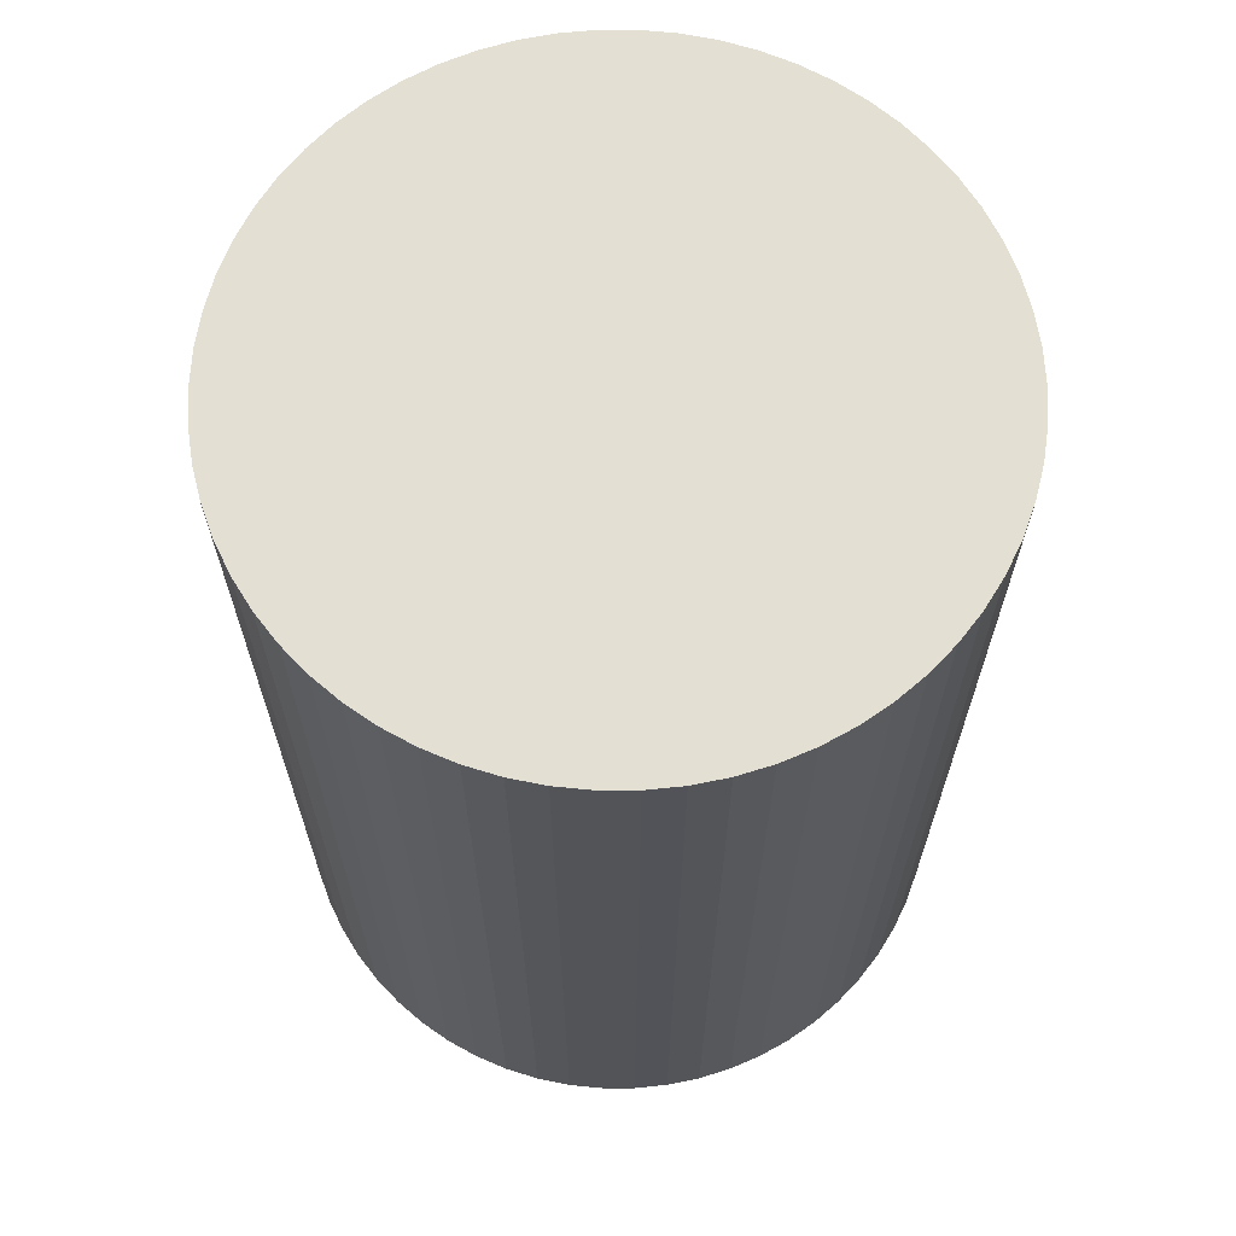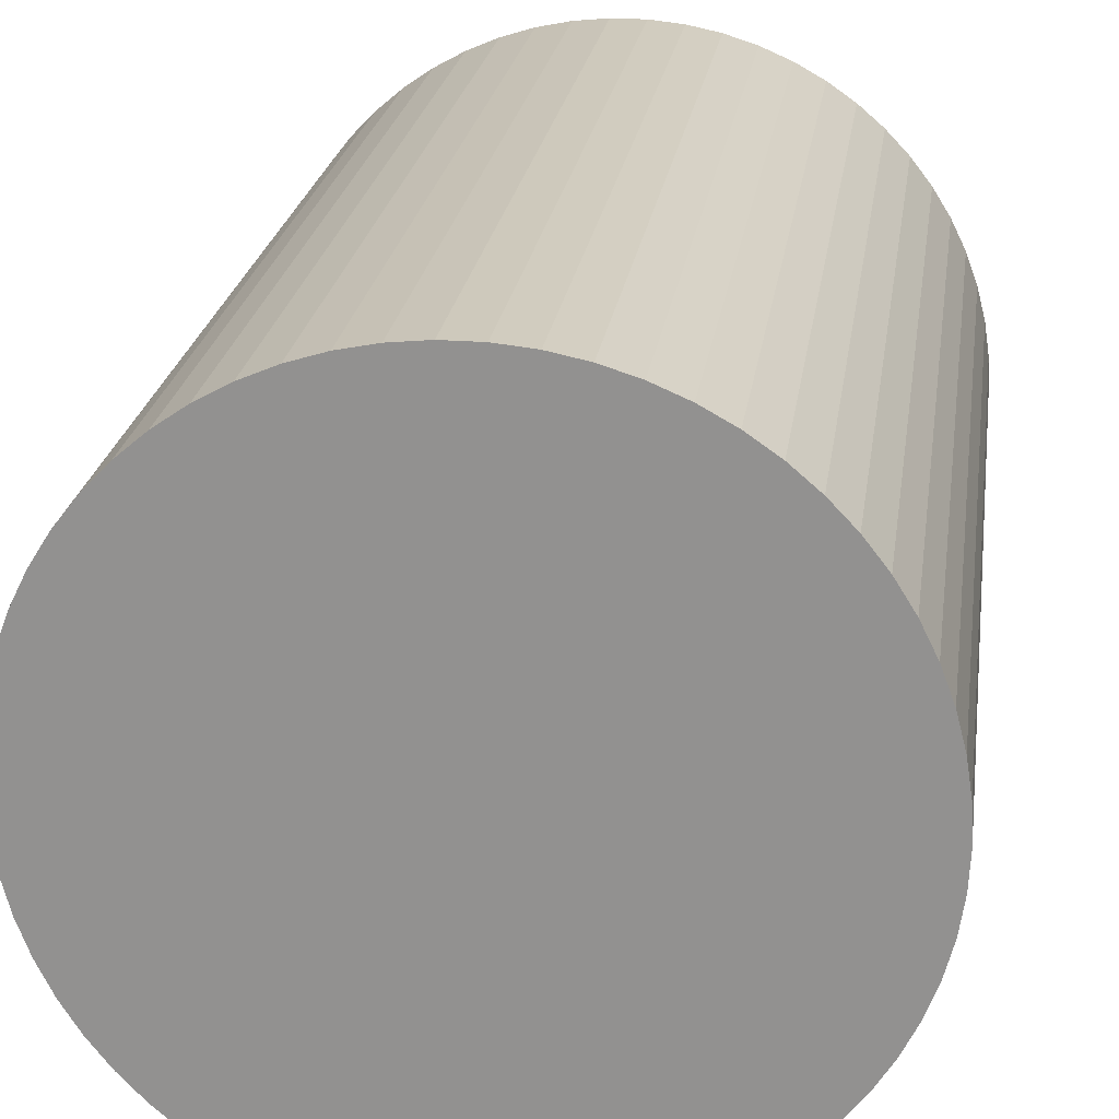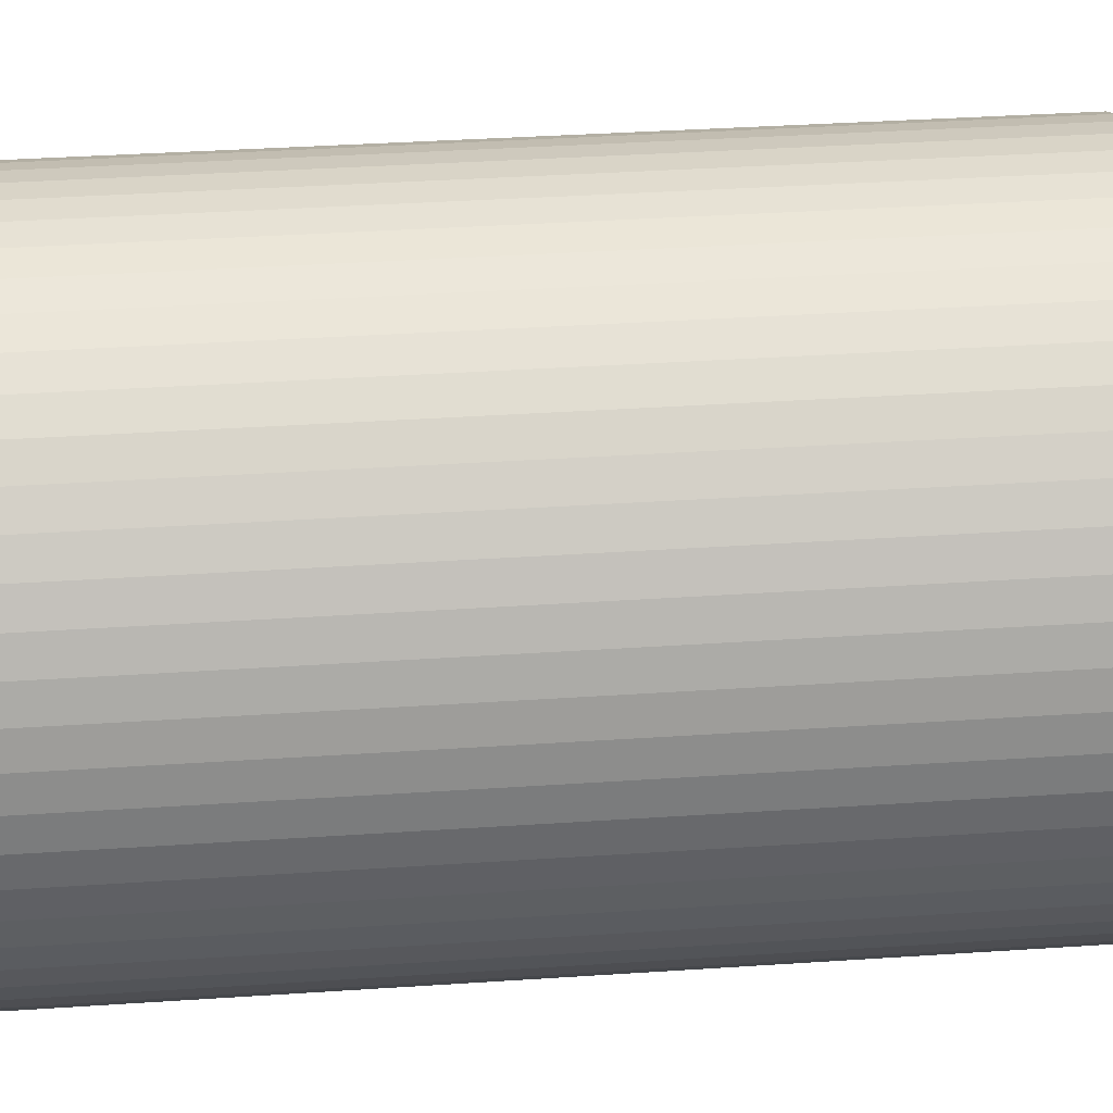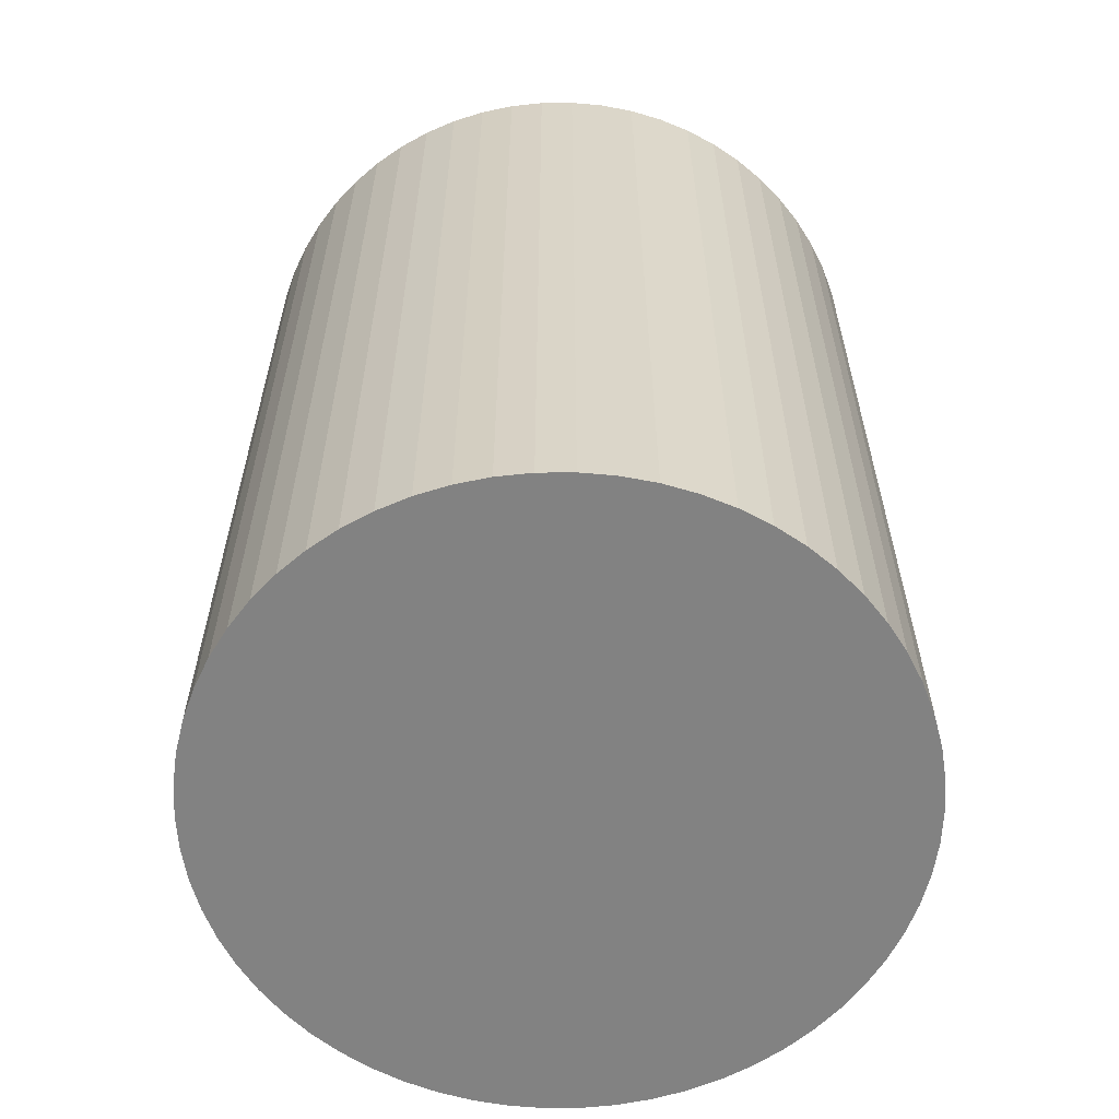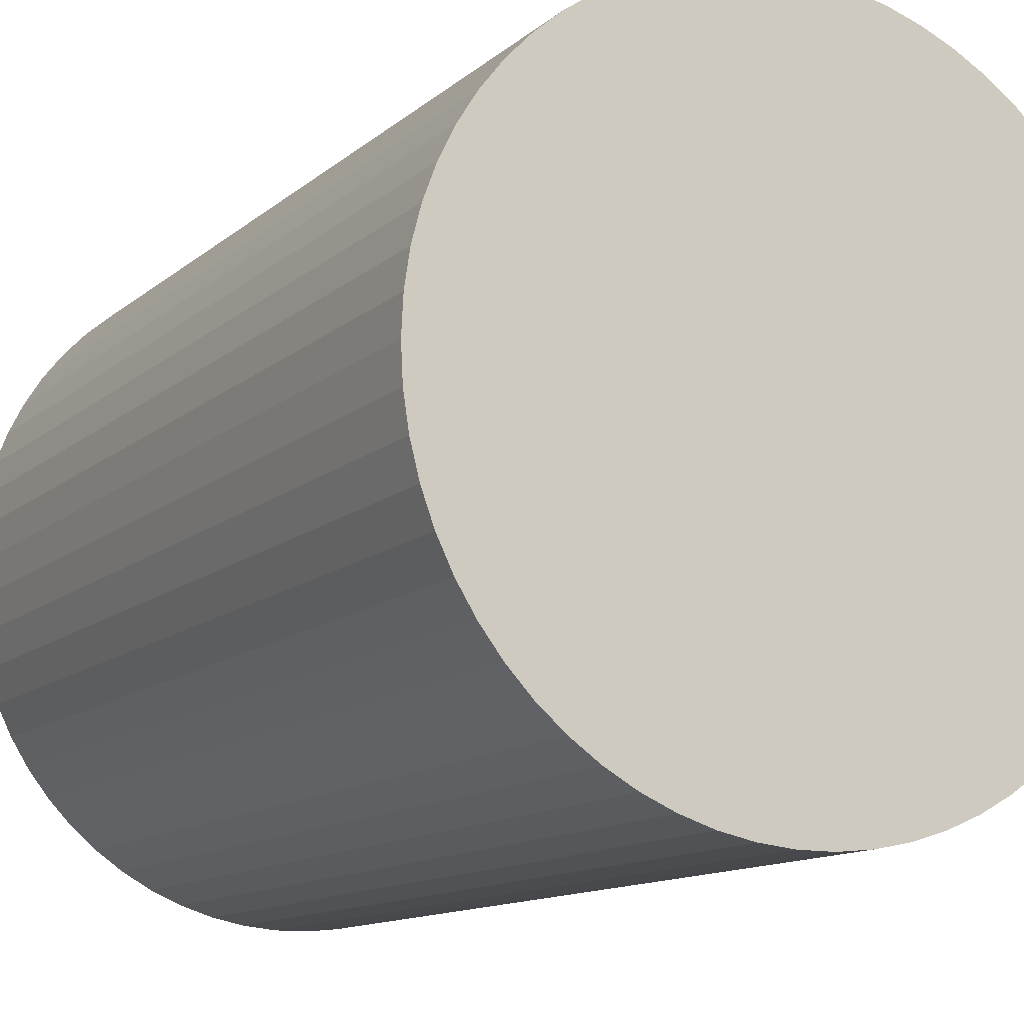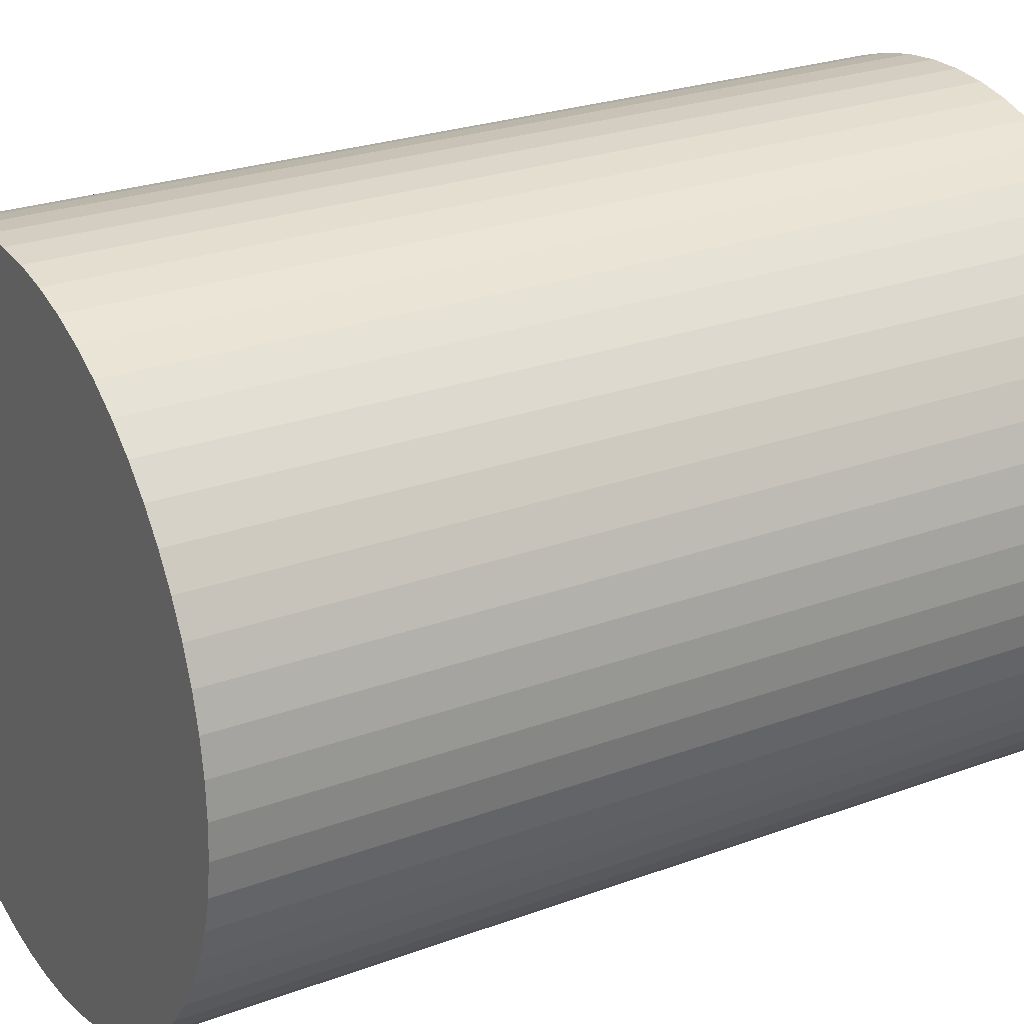
<metadata>
{"format":"obj","ext":"obj","renderer":"f3d","projection":"perspective","resolution":1024,"background":"white","views":[{"elev":66.5,"azim":-40.7,"up":"+Y"},{"elev":22.5,"azim":-172.2,"up":"+Z"},{"elev":40.4,"azim":85.4,"up":"+Z"},{"elev":-60.7,"azim":76.0,"up":"+Y"},{"elev":-12.3,"azim":-28.7,"up":"+Z"},{"elev":25.1,"azim":-121.0,"up":"+Z"}]}
</metadata>
<code>
v  1.044 15.78 3.329
v  0.472 15.78 2.298
v  0.732 15.78 2.828
v  1.406 15.78 3.796
v  0.267 15.78 1.744
v  0.119 15.78 1.173
v  1.812 15.78 4.223
v  0.03 15.78 0.589
v  2.26 15.78 4.608
v  2.745 15.78 4.945
v  0 15.78 9.661e-16
v  0.03 15.78 -0.59
v  3.261 15.78 5.232
v  3.803 15.78 5.464
v  0.119 15.78 -1.173
v  0.267 15.78 -1.745
v  4.366 15.78 5.641
v  4.945 15.78 5.76
v  0.472 15.78 -2.298
v  0.732 15.78 -2.828
v  5.532 15.78 5.82
v  6.122 15.78 5.82
v  1.044 15.78 -3.329
v  6.709 15.78 5.76
v  1.406 15.78 -3.796
v  7.287 15.78 5.641
v  1.812 15.78 -4.224
v  7.851 15.78 5.464
v  2.26 15.78 -4.608
v  2.745 15.78 -4.945
v  8.393 15.78 5.232
v  8.909 15.78 4.945
v  3.261 15.78 -5.232
v  9.394 15.78 4.608
v  3.803 15.78 -5.464
v  4.366 15.78 -5.641
v  9.842 15.78 4.223
v  4.945 15.78 -5.76
v  10.25 15.78 3.796
v  10.61 15.78 3.329
v  5.532 15.78 -5.82
v  10.92 15.78 2.828
v  6.122 15.78 -5.82
v  11.18 15.78 2.298
v  6.709 15.78 -5.76
v  7.288 15.78 -5.641
v  11.39 15.78 1.745
v  11.54 15.78 1.173
v  7.851 15.78 -5.464
v  8.393 15.78 -5.232
v  11.62 15.78 0.59
v  11.65 15.78 9.661e-16
v  8.909 15.78 -4.945
v  9.394 15.78 -4.608
v  11.62 15.78 -0.59
v  11.54 15.78 -1.173
v  9.842 15.78 -4.224
v  11.39 15.78 -1.745
v  10.25 15.78 -3.796
v  10.61 15.78 -3.329
v  11.18 15.78 -2.298
v  10.92 15.78 -2.828
v  11.18 1.407e-16 -2.298
v  10.92 1.732e-16 -2.828
v  10.61 2.038e-16 -3.329
v  10.25 2.324e-16 -3.796
v  9.842 2.586e-16 -4.224
v  9.394 2.822e-16 -4.608
v  8.909 3.028e-16 -4.945
v  8.393 3.204e-16 -5.232
v  7.851 3.346e-16 -5.464
v  7.288 3.454e-16 -5.641
v  6.709 3.527e-16 -5.76
v  6.122 3.564e-16 -5.82
v  5.532 3.564e-16 -5.82
v  4.945 3.527e-16 -5.76
v  4.366 3.454e-16 -5.641
v  3.803 3.346e-16 -5.464
v  3.261 3.204e-16 -5.232
v  2.745 3.028e-16 -4.945
v  2.26 2.822e-16 -4.608
v  1.812 2.586e-16 -4.224
v  1.406 2.324e-16 -3.796
v  1.044 2.038e-16 -3.329
v  0.732 1.732e-16 -2.828
v  0.472 1.407e-16 -2.298
v  0.267 1.069e-16 -1.745
v  0.119 7.183e-17 -1.173
v  0.03 3.613e-17 -0.59
v  0 0 0
v  0.03 -3.607e-17 0.589
v  0.119 -7.183e-17 1.173
v  0.267 -1.068e-16 1.744
v  0.472 -1.407e-16 2.298
v  0.732 -1.732e-16 2.828
v  1.044 -2.038e-16 3.329
v  1.406 -2.324e-16 3.796
v  1.812 -2.586e-16 4.223
v  2.26 -2.822e-16 4.608
v  2.745 -3.028e-16 4.945
v  3.261 -3.204e-16 5.232
v  3.803 -3.346e-16 5.464
v  4.366 -3.454e-16 5.641
v  4.945 -3.527e-16 5.76
v  5.532 -3.564e-16 5.82
v  6.122 -3.564e-16 5.82
v  6.709 -3.527e-16 5.76
v  7.287 -3.454e-16 5.641
v  7.851 -3.346e-16 5.464
v  8.393 -3.204e-16 5.232
v  8.909 -3.028e-16 4.945
v  9.394 -2.822e-16 4.608
v  9.842 -2.586e-16 4.223
v  10.25 -2.324e-16 3.796
v  10.61 -2.038e-16 3.329
v  10.92 -1.732e-16 2.828
v  11.18 -1.407e-16 2.298
v  11.39 1.069e-16 -1.745
v  11.39 -1.069e-16 1.745
v  11.54 -7.183e-17 1.173
v  11.62 -3.613e-17 0.59
v  11.65 0 0
v  11.62 3.613e-17 -0.59
v  11.54 7.183e-17 -1.173
g defaultobject
f 1 2 3
f 2 1 4
f 2 4 5
f 5 4 6
f 6 4 7
f 6 7 8
f 8 7 9
f 8 9 10
f 8 10 11
f 11 10 12
f 12 10 13
f 12 13 14
f 12 14 15
f 15 14 16
f 16 14 17
f 16 17 18
f 16 18 19
f 19 18 20
f 20 18 21
f 20 21 22
f 20 22 23
f 23 22 24
f 23 24 25
f 25 24 26
f 25 26 27
f 27 26 28
f 27 28 29
f 29 28 30
f 30 28 31
f 30 31 32
f 30 32 33
f 33 32 34
f 33 34 35
f 35 34 36
f 36 34 37
f 36 37 38
f 38 37 39
f 38 39 40
f 38 40 41
f 41 40 42
f 41 42 43
f 43 42 44
f 43 44 45
f 45 44 46
f 46 44 47
f 46 47 48
f 46 48 49
f 49 48 50
f 50 48 51
f 50 51 52
f 50 52 53
f 53 52 54
f 54 52 55
f 54 55 56
f 54 56 57
f 57 56 58
f 57 58 59
f 59 58 60
f 60 58 61
f 60 61 62
f 63 62 61
f 62 63 64
f 64 60 62
f 60 64 65
f 65 59 60
f 59 65 66
f 66 57 59
f 57 66 67
f 67 54 57
f 54 67 68
f 68 53 54
f 53 68 69
f 69 50 53
f 50 69 70
f 70 49 50
f 49 70 71
f 71 46 49
f 46 71 72
f 72 45 46
f 45 72 73
f 73 43 45
f 43 73 74
f 74 41 43
f 41 74 75
f 75 38 41
f 38 75 76
f 76 36 38
f 36 76 77
f 77 35 36
f 35 77 78
f 78 33 35
f 33 78 79
f 79 30 33
f 30 79 80
f 80 29 30
f 29 80 81
f 81 27 29
f 27 81 82
f 82 25 27
f 25 82 83
f 83 23 25
f 23 83 84
f 84 20 23
f 20 84 85
f 85 19 20
f 19 85 86
f 86 16 19
f 16 86 87
f 87 15 16
f 15 87 88
f 88 12 15
f 12 88 89
f 89 11 12
f 11 89 90
f 90 8 11
f 8 90 91
f 91 6 8
f 6 91 92
f 92 5 6
f 5 92 93
f 93 2 5
f 2 93 94
f 94 3 2
f 3 94 95
f 95 1 3
f 1 95 96
f 96 4 1
f 4 96 97
f 97 7 4
f 7 97 98
f 98 9 7
f 9 98 99
f 99 10 9
f 10 99 100
f 100 13 10
f 13 100 101
f 101 14 13
f 14 101 102
f 102 17 14
f 17 102 103
f 103 18 17
f 18 103 104
f 104 21 18
f 21 104 105
f 105 22 21
f 22 105 106
f 106 24 22
f 24 106 107
f 107 26 24
f 26 107 108
f 108 28 26
f 28 108 109
f 109 31 28
f 31 109 110
f 110 32 31
f 32 110 111
f 111 34 32
f 34 111 112
f 112 37 34
f 37 112 113
f 113 39 37
f 39 113 114
f 114 40 39
f 40 114 115
f 115 42 40
f 42 115 116
f 116 44 42
f 44 116 117
f 118 61 58
f 61 118 63
f 117 47 44
f 47 117 119
f 119 48 47
f 48 119 120
f 120 51 48
f 51 120 121
f 121 52 51
f 52 121 122
f 122 55 52
f 55 122 123
f 123 56 55
f 56 123 124
f 124 58 56
f 58 124 118
f 124 63 118
f 63 124 123
f 63 123 64
f 64 123 65
f 65 123 122
f 65 122 66
f 66 122 121
f 66 121 120
f 66 120 67
f 67 120 119
f 67 119 68
f 68 119 117
f 68 117 69
f 69 117 116
f 69 116 70
f 70 116 115
f 70 115 71
f 71 115 114
f 71 114 72
f 72 114 73
f 73 114 113
f 73 113 112
f 73 112 74
f 74 112 111
f 74 111 75
f 75 111 110
f 75 110 76
f 76 110 77
f 77 110 109
f 77 109 108
f 77 108 78
f 78 108 107
f 78 107 79
f 79 107 80
f 80 107 106
f 80 106 105
f 80 105 81
f 81 105 104
f 81 104 82
f 82 104 103
f 82 103 83
f 83 103 84
f 84 103 102
f 84 102 101
f 84 101 85
f 85 101 100
f 85 100 86
f 86 100 99
f 86 99 87
f 87 99 98
f 87 98 88
f 88 98 97
f 88 97 89
f 89 97 96
f 89 96 90
f 90 96 91
f 91 96 95
f 91 95 92
f 92 95 94
f 92 94 93

</code>
